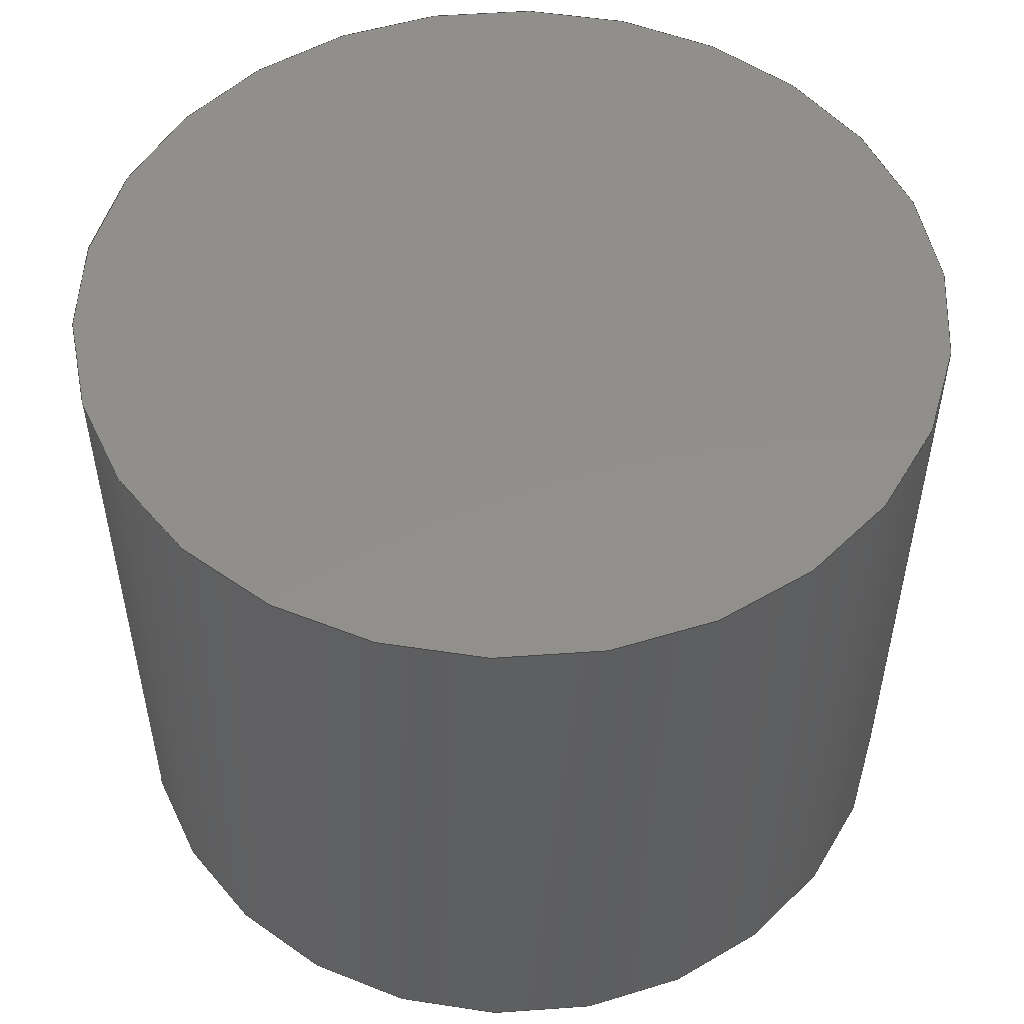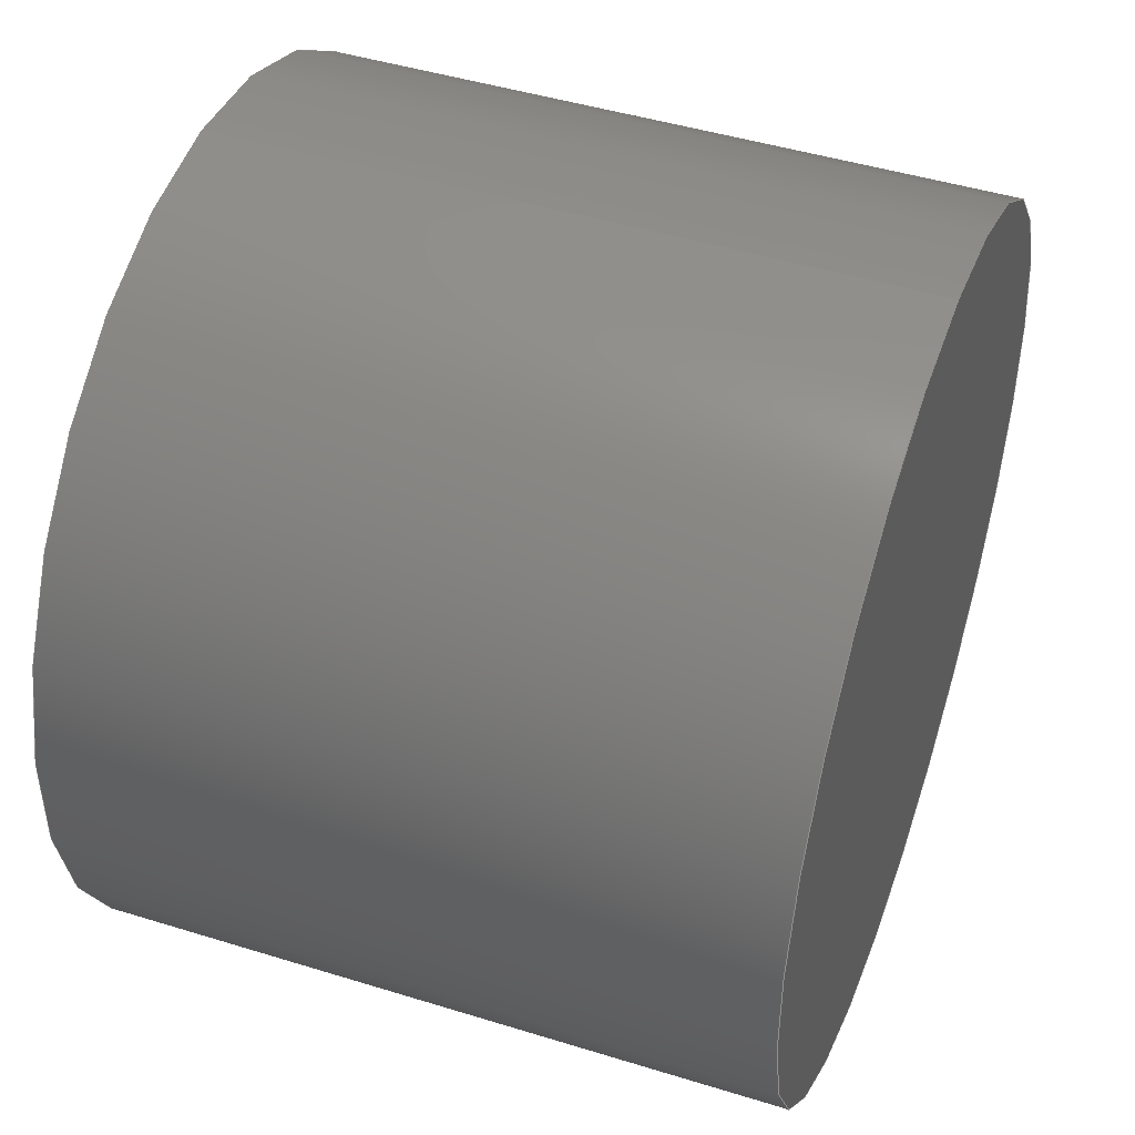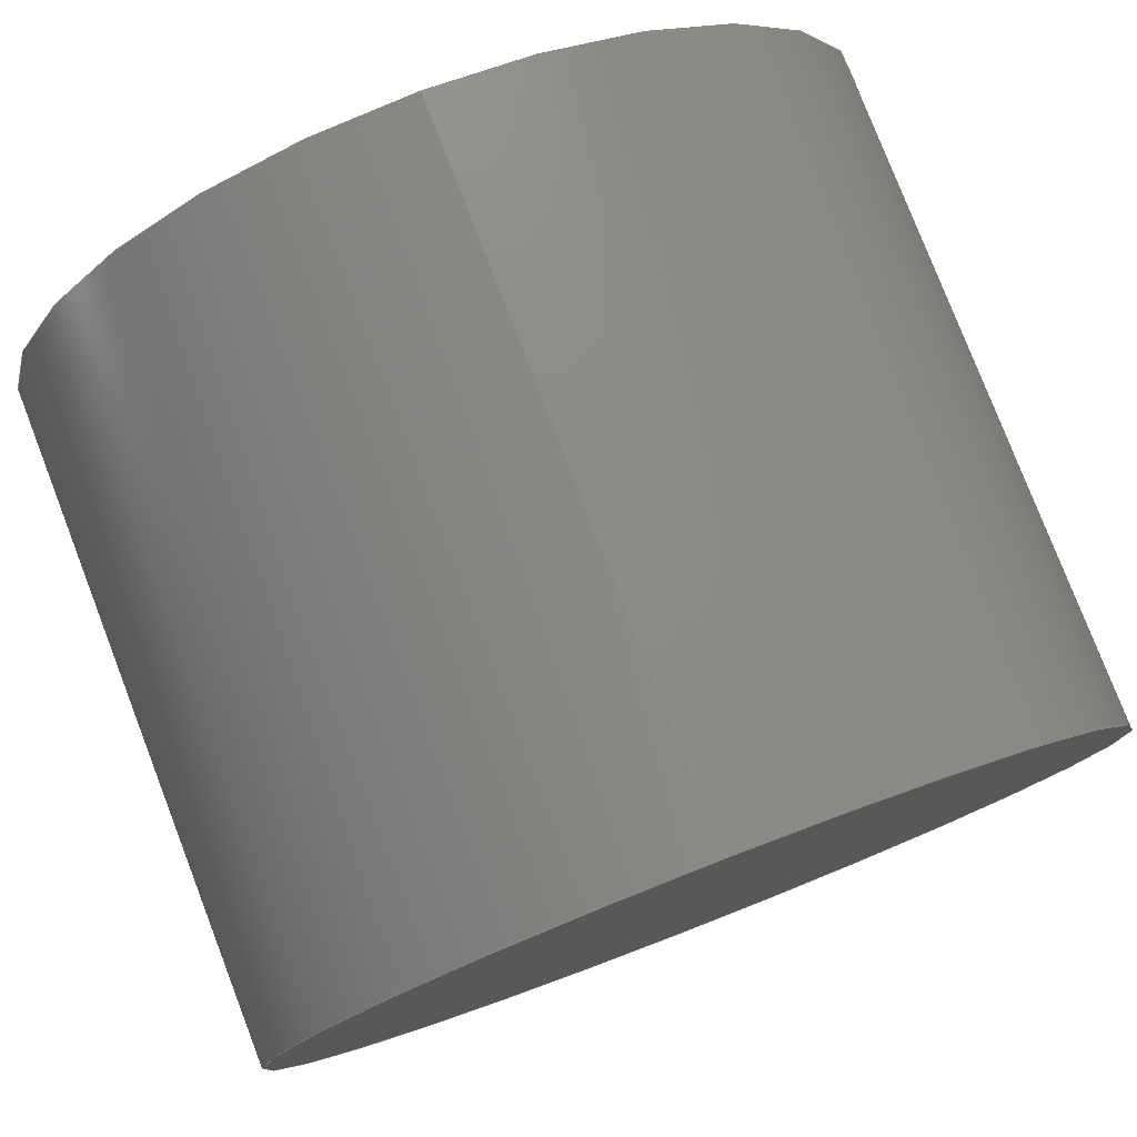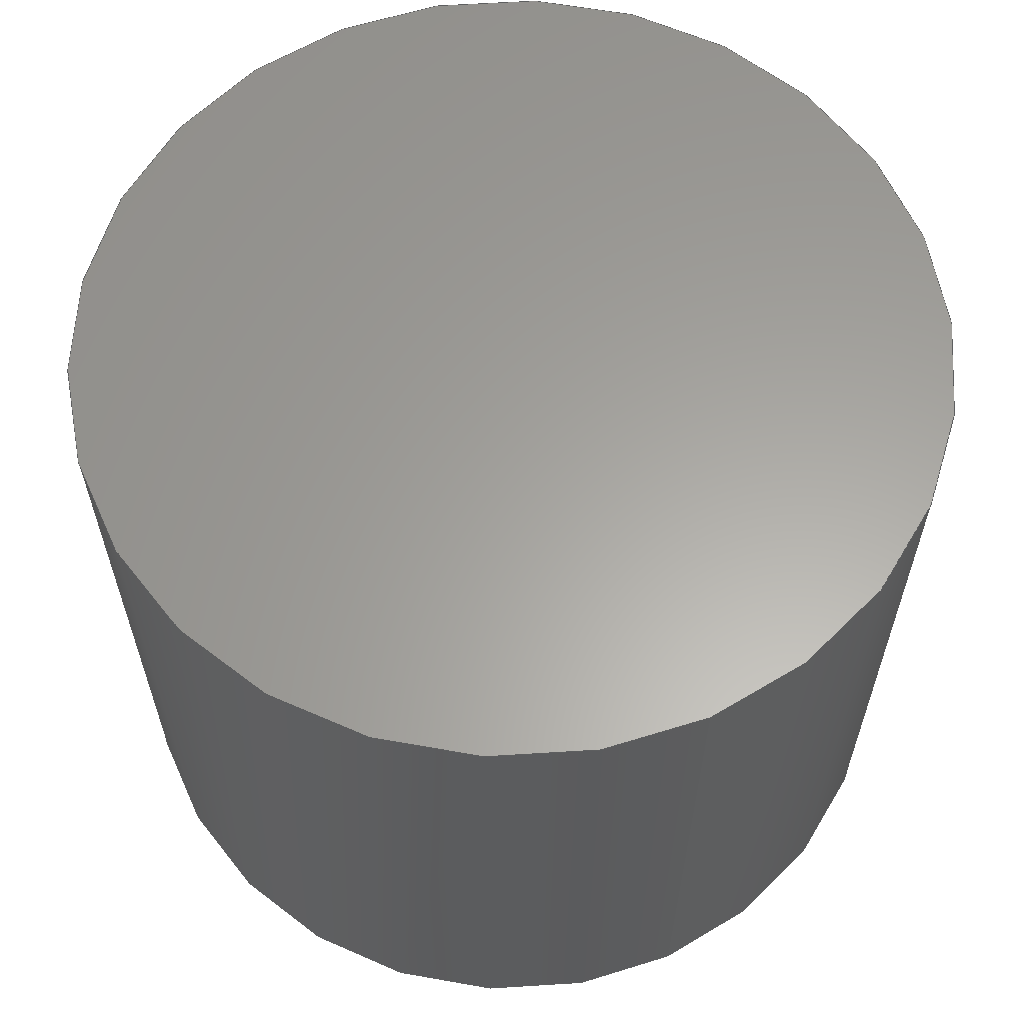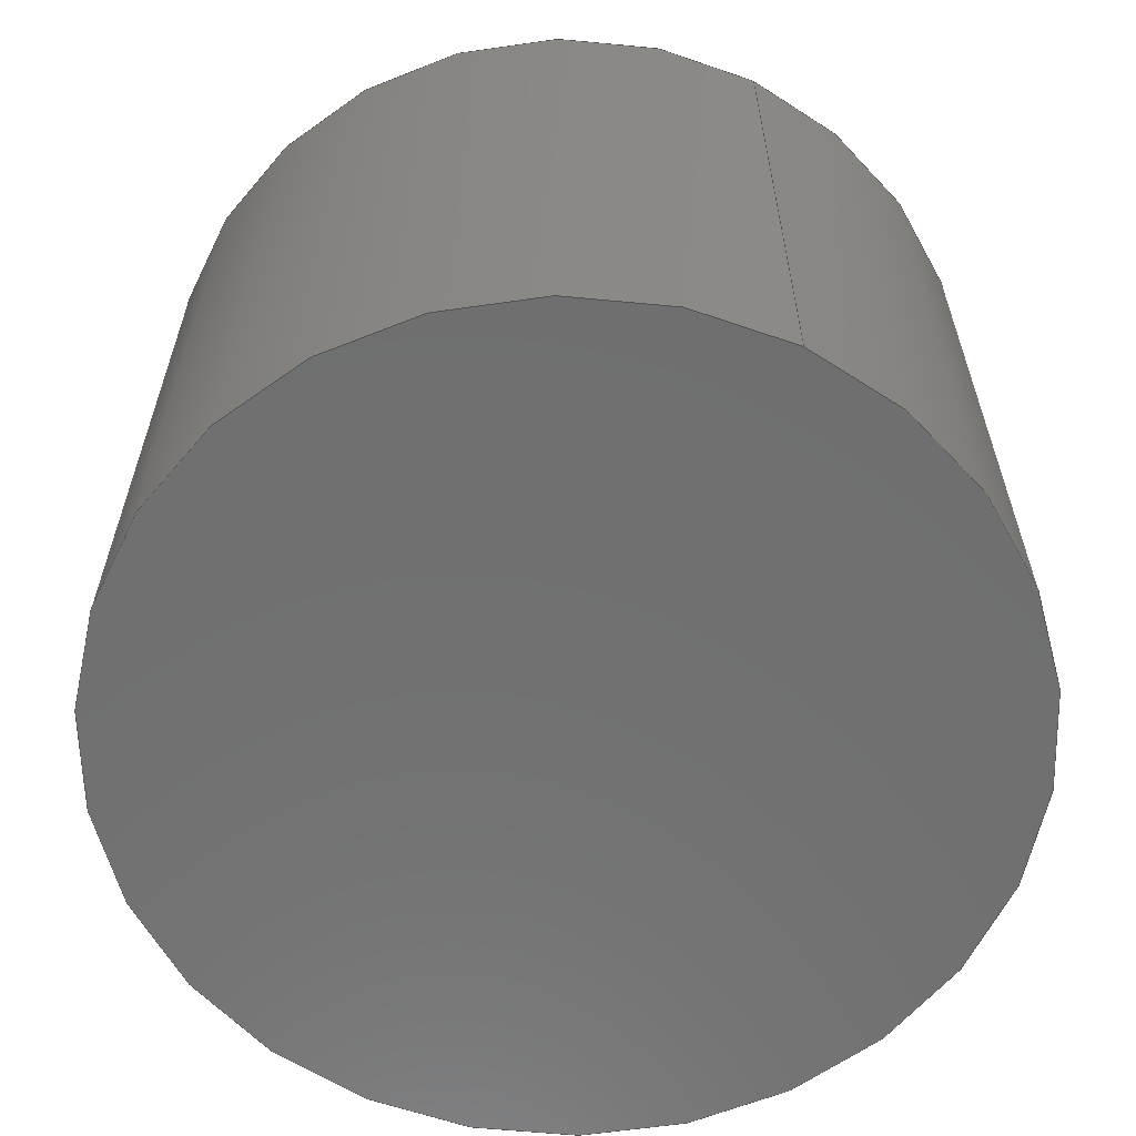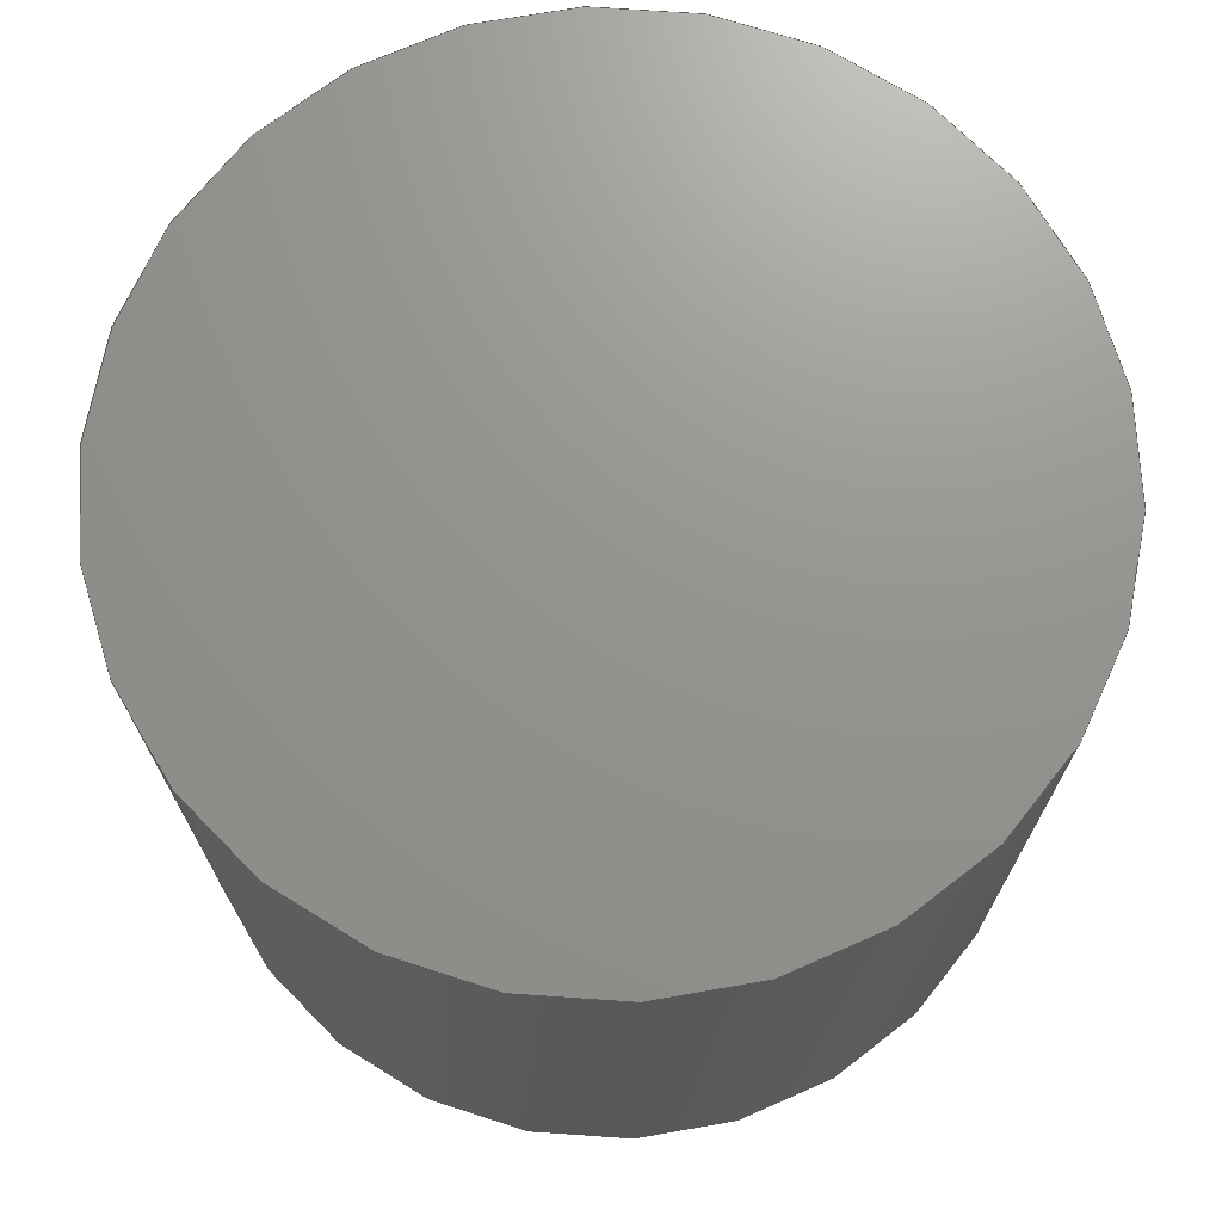
<metadata>
{"format":"step","ext":"step","renderer":"f3d","projection":"perspective","resolution":1024,"background":"white","views":[{"elev":51.8,"azim":99.4,"up":"+Y"},{"elev":45.8,"azim":109.6,"up":"+Z"},{"elev":78.8,"azim":-21.1,"up":"+Z"},{"elev":61.7,"azim":-24.4,"up":"+Y"},{"elev":-61.7,"azim":153.7,"up":"+Y"},{"elev":71.2,"azim":52.4,"up":"+Y"}]}
</metadata>
<code>
ISO-10303-21;
DATA;
#1 = FACE_OUTER_BOUND ( 'NONE', #78, .T. ) ;
#2 = COLOUR_RGB ( '',0.7922, 0.8196, 0.9333 ) ;
#3 = PRESENTATION_LAYER_ASSIGNMENT (  '', '', ( #26 ) ) ;
#4 =( LENGTH_UNIT ( ) NAMED_UNIT ( * ) SI_UNIT ( $, .METRE. ) );
#5 = ORIENTED_EDGE ( 'NONE', *, *, #135, .T. ) ;
#6 =( NAMED_UNIT ( * ) PLANE_ANGLE_UNIT ( ) SI_UNIT ( $, .RADIAN. ) );
#7 =( CONVERSION_BASED_UNIT ( 'INCH', #36 ) LENGTH_UNIT ( ) NAMED_UNIT ( #119 ) );
#8 =( GEOMETRIC_REPRESENTATION_CONTEXT ( 3 ) GLOBAL_UNCERTAINTY_ASSIGNED_CONTEXT ( ( #14 ) ) GLOBAL_UNIT_ASSIGNED_CONTEXT ( ( #108, #123, #110 ) ) REPRESENTATION_CONTEXT ( 'NONE', 'WORKASPACE' ) );
#9 = CLOSED_SHELL ( 'NONE', ( #49, #58, #147, #54 ) ) ;
#10 = EDGE_LOOP ( 'NONE', ( #5, #75 ) ) ;
#11 = APPLICATION_PROTOCOL_DEFINITION ( 'draft international standard', 'automotive_design', 1998, #92 ) ;
#12 = PRODUCT_CONTEXT ( 'NONE', #25, 'mechanical' ) ;
#13 = DIRECTION ( 'NONE',  ( 1, 0, 0 ) ) ;
#14 = UNCERTAINTY_MEASURE_WITH_UNIT (LENGTH_MEASURE( 1e-05 ), #108, 'distance_accuracy_value', 'NONE');
#15 =( NAMED_UNIT ( * ) SI_UNIT ( $, .STERADIAN. ) SOLID_ANGLE_UNIT ( ) );
#16 = SURFACE_STYLE_USAGE ( .BOTH. , #21 ) ;
#17 =( LENGTH_UNIT ( ) NAMED_UNIT ( * ) SI_UNIT ( $, .METRE. ) );
#18 = MANIFOLD_SOLID_BREP ( 'Boss-Extrude1', #9 ) ;
#19 = ORIENTED_EDGE ( 'NONE', *, *, #97, .F. ) ;
#20 = AXIS2_PLACEMENT_3D ( 'NONE', #61, #57, #55 ) ;
#21 = SURFACE_SIDE_STYLE ('',( #86 ) ) ;
#22 = DIRECTION ( 'NONE',  ( 0, 0, 1 ) ) ;
#23 = FILL_AREA_STYLE ('',( #24 ) ) ;
#24 = FILL_AREA_STYLE_COLOUR ( '', #48 ) ;
#25 = APPLICATION_CONTEXT ( 'automotive_design' ) ;
#26 = STYLED_ITEM ( 'NONE', ( #41 ), #18 ) ;
#27 = APPLICATION_PROTOCOL_DEFINITION ( 'draft international standard', 'automotive_design', 1998, #25 ) ;
#28 = DIRECTION ( 'NONE',  ( -0, -1, -0 ) ) ;
#29 =( NAMED_UNIT ( * ) PLANE_ANGLE_UNIT ( ) SI_UNIT ( $, .RADIAN. ) );
#30 =( CONVERSION_BASED_UNIT ( 'INCH', #72 ) LENGTH_UNIT ( ) NAMED_UNIT ( #59 ) );
#31 = CARTESIAN_POINT ( 'NONE',  ( 0, 0, 0 ) ) ;
#32 = DIRECTION ( 'NONE',  ( 0, -0, 1 ) ) ;
#33 = DIRECTION ( 'NONE',  ( 0, 1, 0 ) ) ;
#34 = LENGTH_MEASURE_WITH_UNIT ( LENGTH_MEASURE( 0.0254 ), #115 );
#35 = DIRECTION ( 'NONE',  ( 0, 0, 1 ) ) ;
#36 = LENGTH_MEASURE_WITH_UNIT ( LENGTH_MEASURE( 0.0254 ), #17 );
#37 = DIRECTION ( 'NONE',  ( 0, 1, 0 ) ) ;
#38 = CARTESIAN_POINT ( 'NONE',  ( 3.062e-17, 0.3937, 0.25 ) ) ;
#39 = PLANE ( 'NONE',  #128 ) ;
#40 = SURFACE_SIDE_STYLE ('',( #44 ) ) ;
#41 = PRESENTATION_STYLE_ASSIGNMENT (( #126 ) ) ;
#42 = DIRECTION ( 'NONE',  ( 0, 0, 1 ) ) ;
#43 = PRODUCT_DEFINITION_CONTEXT ( 'detailed design', #92, 'design' ) ;
#44 = SURFACE_STYLE_FILL_AREA ( #121 ) ;
#45 = PRESENTATION_STYLE_ASSIGNMENT (( #16 ) ) ;
#46 = DIRECTION ( 'NONE',  ( 0, 1, 0 ) ) ;
#47 = CARTESIAN_POINT ( 'NONE',  ( 0, 0.3937, 0 ) ) ;
#48 = COLOUR_RGB ( '',0.7922, 0.8196, 0.9333 ) ;
#49 = ADVANCED_FACE ( 'NONE', ( #1 ), #129, .T. ) ;
#50 = CARTESIAN_POINT ( 'NONE',  ( 0, 0, 0 ) ) ;
#51 = CARTESIAN_POINT ( 'NONE',  ( 0, 0.3937, 0 ) ) ;
#52 = ORIENTED_EDGE ( 'NONE', *, *, #100, .T. ) ;
#53 = ORIENTED_EDGE ( 'NONE', *, *, #100, .F. ) ;
#54 = ADVANCED_FACE ( 'NONE', ( #114 ), #99, .F. ) ;
#55 = DIRECTION ( 'NONE',  ( 0, 0, 1 ) ) ;
#56 = ORIENTED_EDGE ( 'NONE', *, *, #141, .F. ) ;
#57 = DIRECTION ( 'NONE',  ( 0, 1, 0 ) ) ;
#58 = ADVANCED_FACE ( 'NONE', ( #133 ), #137, .T. ) ;
#59 = DIMENSIONAL_EXPONENTS ( 1, 0, 0, 0, 0, 0, 0 ) ;
#60 = ADVANCED_BREP_SHAPE_REPRESENTATION ( 'Stock Pegs', ( #18, #118 ), #130 ) ;
#61 = CARTESIAN_POINT ( 'NONE',  ( 0, 0.3937, 0 ) ) ;
#62 = PRODUCT_DEFINITION_SHAPE ( 'NONE', 'NONE',  #117 ) ;
#63 = ORIENTED_EDGE ( 'NONE', *, *, #135, .F. ) ;
#64 = DIRECTION ( 'NONE',  ( -0, -1, -0 ) ) ;
#65 = DIRECTION ( 'NONE',  ( 0, 1, 0 ) ) ;
#66 = VERTEX_POINT ( 'NONE', #83 ) ;
#67 = EDGE_LOOP ( 'NONE', ( #81, #53 ) ) ;
#68 = CARTESIAN_POINT ( 'NONE',  ( 0, 0, 0 ) ) ;
#69 = CARTESIAN_POINT ( 'NONE',  ( 0, 0, -0.25 ) ) ;
#70 = FILL_AREA_STYLE_COLOUR ( '', #2 ) ;
#71 = DIRECTION ( 'NONE',  ( 0, 1, 0 ) ) ;
#72 = LENGTH_MEASURE_WITH_UNIT ( LENGTH_MEASURE( 0.0254 ), #4 );
#73 =( NAMED_UNIT ( * ) SI_UNIT ( $, .STERADIAN. ) SOLID_ANGLE_UNIT ( ) );
#74 = DIRECTION ( 'NONE',  ( -0, -1, -0 ) ) ;
#75 = ORIENTED_EDGE ( 'NONE', *, *, #141, .T. ) ;
#76 = CARTESIAN_POINT ( 'NONE',  ( 0, 0.3937, -0.25 ) ) ;
#77 = DIRECTION ( 'NONE',  ( -0, -1, -0 ) ) ;
#78 = EDGE_LOOP ( 'NONE', ( #56, #84, #52, #19 ) ) ;
#79 = ORIENTED_EDGE ( 'NONE', *, *, #143, .T. ) ;
#80 = CARTESIAN_POINT ( 'NONE',  ( 0, 0, 0 ) ) ;
#81 = ORIENTED_EDGE ( 'NONE', *, *, #143, .F. ) ;
#82 = SHAPE_DEFINITION_REPRESENTATION ( #62, #60 ) ;
#83 = CARTESIAN_POINT ( 'NONE',  ( 3.062e-17, 0, 0.25 ) ) ;
#84 = ORIENTED_EDGE ( 'NONE', *, *, #142, .T. ) ;
#85 = VERTEX_POINT ( 'NONE', #87 ) ;
#86 = SURFACE_STYLE_FILL_AREA ( #23 ) ;
#87 = CARTESIAN_POINT ( 'NONE',  ( 3.062e-17, 0.3937, 0.25 ) ) ;
#88 = DIRECTION ( 'NONE',  ( 0, 0, -1 ) ) ;
#89 = UNCERTAINTY_MEASURE_WITH_UNIT (LENGTH_MEASURE( 1e-05 ), #7, 'distance_accuracy_value', 'NONE');
#90 = CARTESIAN_POINT ( 'NONE',  ( 0, 0.3937, 0 ) ) ;
#91 = PRODUCT ( 'Stock Pegs', 'Stock Pegs', '', ( #12 ) ) ;
#92 = APPLICATION_CONTEXT ( 'automotive_design' ) ;
#93 = EDGE_LOOP ( 'NONE', ( #106, #63, #98, #79 ) ) ;
#94 = UNCERTAINTY_MEASURE_WITH_UNIT (LENGTH_MEASURE( 1e-05 ), #30, 'distance_accuracy_value', 'NONE');
#95 = CARTESIAN_POINT ( 'NONE',  ( 0, 0.3937, 0 ) ) ;
#96 = VECTOR ( 'NONE', #64, 39.37 ) ;
#97 = EDGE_CURVE ( 'NONE', #101, #112, #139, .T. ) ;
#98 = ORIENTED_EDGE ( 'NONE', *, *, #97, .T. ) ;
#99 = PLANE ( 'NONE',  #102 ) ;
#100 = EDGE_CURVE ( 'NONE', #66, #112, #109, .T. ) ;
#101 = VERTEX_POINT ( 'NONE', #76 ) ;
#102 = AXIS2_PLACEMENT_3D ( 'NONE', #80, #71, #138 ) ;
#103 = CIRCLE ( 'NONE', #132, 0.25 ) ;
#104 = DIRECTION ( 'NONE',  ( 0, 0, -1 ) ) ;
#105 = DIMENSIONAL_EXPONENTS ( 1, 0, 0, 0, 0, 0, 0 ) ;
#106 = ORIENTED_EDGE ( 'NONE', *, *, #142, .F. ) ;
#107 = FACE_OUTER_BOUND ( 'NONE', #10, .T. ) ;
#108 =( CONVERSION_BASED_UNIT ( 'INCH', #34 ) LENGTH_UNIT ( ) NAMED_UNIT ( #105 ) );
#109 = CIRCLE ( 'NONE', #111, 0.25 ) ;
#110 =( NAMED_UNIT ( * ) SI_UNIT ( $, .STERADIAN. ) SOLID_ANGLE_UNIT ( ) );
#111 = AXIS2_PLACEMENT_3D ( 'NONE', #68, #65, #22 ) ;
#112 = VERTEX_POINT ( 'NONE', #69 ) ;
#113 = PRODUCT_RELATED_PRODUCT_CATEGORY ( 'part', '', ( #91 ) ) ;
#114 = FACE_OUTER_BOUND ( 'NONE', #67, .T. ) ;
#115 =( LENGTH_UNIT ( ) NAMED_UNIT ( * ) SI_UNIT ( $, .METRE. ) );
#116 = PRODUCT_DEFINITION_FORMATION_WITH_SPECIFIED_SOURCE ( 'ANY', '', #91, .NOT_KNOWN. ) ;
#117 = PRODUCT_DEFINITION ( 'UNKNOWN', '', #116, #43 ) ;
#118 = AXIS2_PLACEMENT_3D ( 'NONE', #50, #131, #13 ) ;
#119 = DIMENSIONAL_EXPONENTS ( 1, 0, 0, 0, 0, 0, 0 ) ;
#120 = LINE ( 'NONE', #38, #96 ) ;
#121 = FILL_AREA_STYLE ('',( #70 ) ) ;
#122 =( GEOMETRIC_REPRESENTATION_CONTEXT ( 3 ) GLOBAL_UNCERTAINTY_ASSIGNED_CONTEXT ( ( #89 ) ) GLOBAL_UNIT_ASSIGNED_CONTEXT ( ( #7, #6, #15 ) ) REPRESENTATION_CONTEXT ( 'NONE', 'WORKASPACE' ) );
#123 =( NAMED_UNIT ( * ) PLANE_ANGLE_UNIT ( ) SI_UNIT ( $, .RADIAN. ) );
#124 = MECHANICAL_DESIGN_GEOMETRIC_PRESENTATION_REPRESENTATION (  '', ( #127 ), #122 ) ;
#125 = PRESENTATION_LAYER_ASSIGNMENT (  '', '', ( #127 ) ) ;
#126 = SURFACE_STYLE_USAGE ( .BOTH. , #40 ) ;
#127 = STYLED_ITEM ( 'NONE', ( #45 ), #60 ) ;
#128 = AXIS2_PLACEMENT_3D ( 'NONE', #51, #33, #32 ) ;
#129 = CYLINDRICAL_SURFACE ( 'NONE', #145, 0.25 ) ;
#130 =( GEOMETRIC_REPRESENTATION_CONTEXT ( 3 ) GLOBAL_UNCERTAINTY_ASSIGNED_CONTEXT ( ( #94 ) ) GLOBAL_UNIT_ASSIGNED_CONTEXT ( ( #30, #29, #73 ) ) REPRESENTATION_CONTEXT ( 'NONE', 'WORKASPACE' ) );
#131 = DIRECTION ( 'NONE',  ( 0, 0, 1 ) ) ;
#132 = AXIS2_PLACEMENT_3D ( 'NONE', #31, #37, #35 ) ;
#133 = FACE_OUTER_BOUND ( 'NONE', #93, .T. ) ;
#134 = VECTOR ( 'NONE', #74, 39.37 ) ;
#135 = EDGE_CURVE ( 'NONE', #101, #85, #144, .T. ) ;
#136 = CARTESIAN_POINT ( 'NONE',  ( 0, 0.3937, -0.25 ) ) ;
#137 = CYLINDRICAL_SURFACE ( 'NONE', #146, 0.25 ) ;
#138 = DIRECTION ( 'NONE',  ( 0, -0, 1 ) ) ;
#139 = LINE ( 'NONE', #136, #134 ) ;
#140 = MECHANICAL_DESIGN_GEOMETRIC_PRESENTATION_REPRESENTATION (  '', ( #26 ), #8 ) ;
#141 = EDGE_CURVE ( 'NONE', #85, #101, #149, .T. ) ;
#142 = EDGE_CURVE ( 'NONE', #85, #66, #120, .T. ) ;
#143 = EDGE_CURVE ( 'NONE', #112, #66, #103, .T. ) ;
#144 = CIRCLE ( 'NONE', #20, 0.25 ) ;
#145 = AXIS2_PLACEMENT_3D ( 'NONE', #95, #28, #104 ) ;
#146 = AXIS2_PLACEMENT_3D ( 'NONE', #90, #77, #88 ) ;
#147 = ADVANCED_FACE ( 'NONE', ( #107 ), #39, .T. ) ;
#148 = AXIS2_PLACEMENT_3D ( 'NONE', #47, #46, #42 ) ;
#149 = CIRCLE ( 'NONE', #148, 0.25 ) ;
ENDSEC;
END-ISO-10303-21;

</code>
